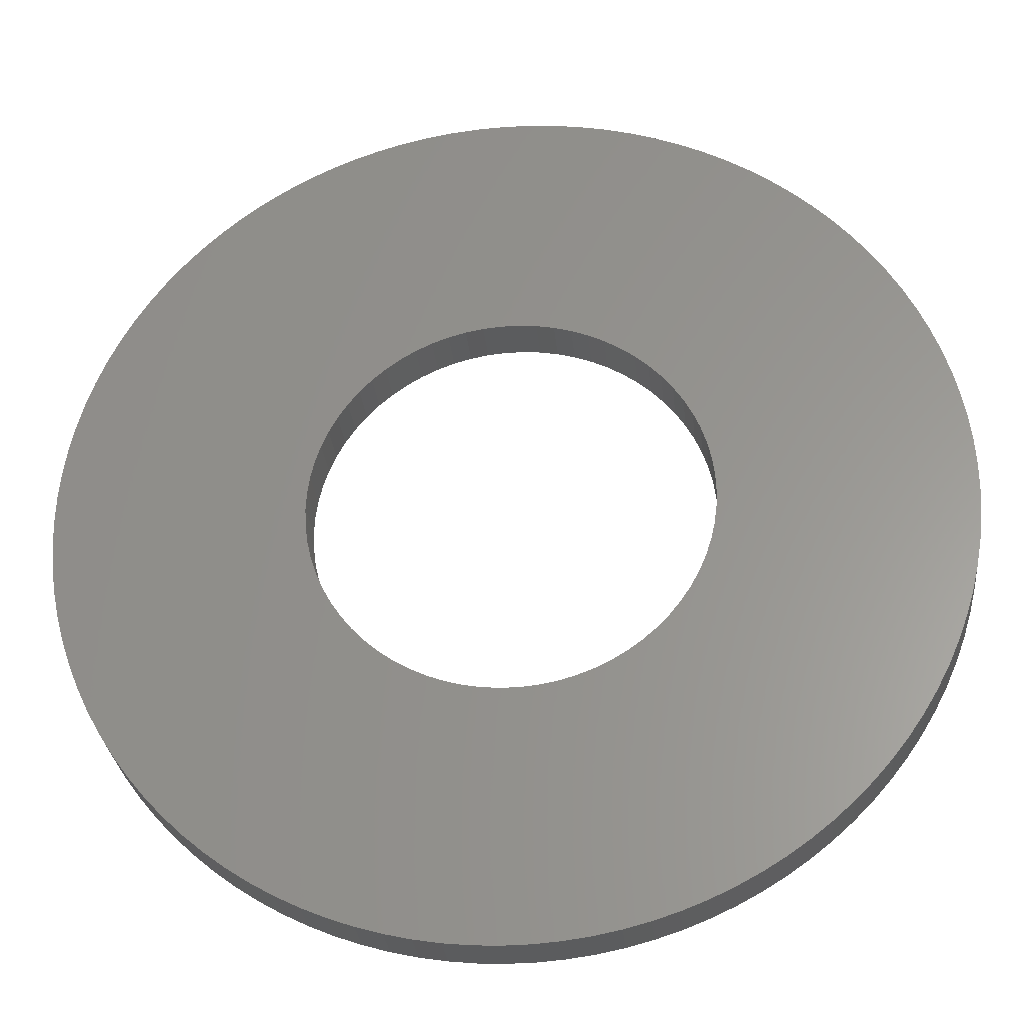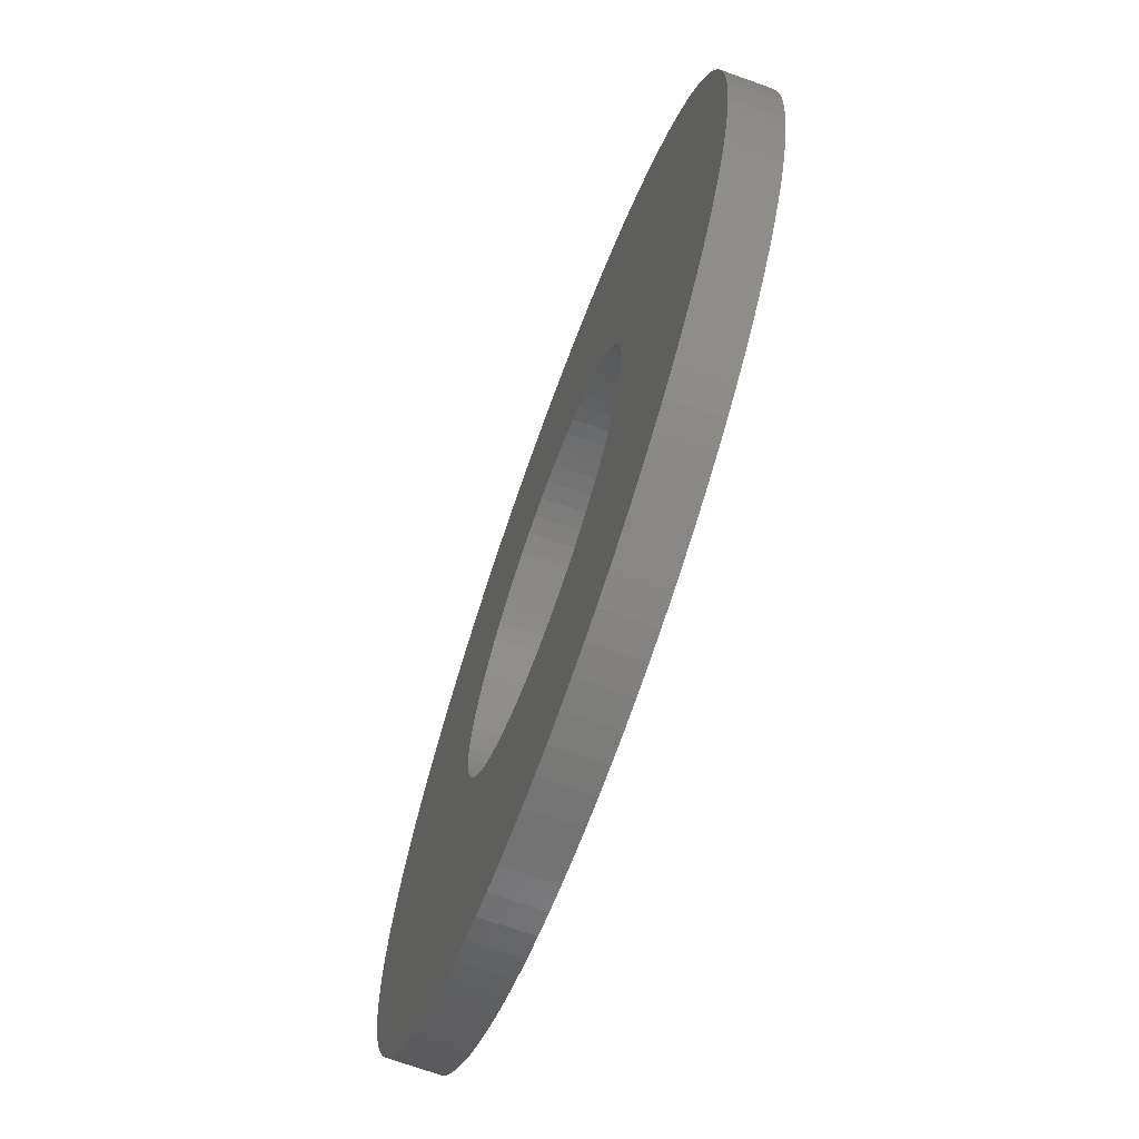
<metadata>
{"format":"stl","ext":"stl","renderer":"f3d","projection":"perspective","resolution":1024,"background":"white","views":[{"elev":-28.8,"azim":5.6,"up":"+Z"},{"elev":-70.2,"azim":70.2,"up":"+Z"}]}
</metadata>
<code>
# stl→obj: 350 verts, 700 faces
v -0.249 0.062 0.02241
v -0.249 0 0.02241
v -0.25 0.062 0
v -0.25 0 0
v -0.249 0.062 -0.02241
v -0.249 0 -0.02241
v -0.246 0.062 -0.04464
v -0.246 0 -0.04464
v -0.241 0.062 -0.06651
v -0.241 0 -0.06651
v -0.2341 0.062 -0.08784
v -0.2341 0 -0.08784
v -0.2252 0.062 -0.1085
v -0.2252 0 -0.1085
v -0.2146 0.062 -0.1282
v -0.2146 0 -0.1282
v -0.2023 0.062 -0.1469
v -0.2023 0 -0.1469
v -0.1883 0.062 -0.1645
v -0.1883 0 -0.1645
v -0.1728 0.062 -0.1807
v -0.1728 0 -0.1807
v -0.1559 0.062 -0.1955
v -0.1559 0 -0.1955
v -0.1377 0.062 -0.2086
v -0.1377 0 -0.2086
v -0.1185 0.062 -0.2201
v -0.1185 0 -0.2201
v -0.09826 0.062 -0.2299
v -0.09826 0 -0.2299
v -0.07725 0.062 -0.2378
v -0.07725 0 -0.2378
v -0.05563 0.062 -0.2437
v -0.05563 0 -0.2437
v -0.03356 0.062 -0.2477
v -0.03356 0 -0.2477
v -0.01122 0.062 -0.2497
v -0.01122 0 -0.2497
v 0.01122 0.062 -0.2497
v 0.01122 0 -0.2497
v 0.03356 0.062 -0.2477
v 0.03356 0 -0.2477
v 0.05563 0.062 -0.2437
v 0.05563 0 -0.2437
v 0.07725 0.062 -0.2378
v 0.07725 0 -0.2378
v 0.09826 0.062 -0.2299
v 0.09826 0 -0.2299
v 0.1185 0.062 -0.2201
v 0.1185 0 -0.2201
v 0.1377 0.062 -0.2086
v 0.1377 0 -0.2086
v 0.1559 0.062 -0.1955
v 0.1559 0 -0.1955
v 0.1728 0.062 -0.1807
v 0.1728 0 -0.1807
v 0.1883 0.062 -0.1645
v 0.1883 0 -0.1645
v 0.2023 0.062 -0.1469
v 0.2023 0 -0.1469
v 0.2146 0.062 -0.1282
v 0.2146 0 -0.1282
v 0.2252 0.062 -0.1085
v 0.2252 0 -0.1085
v 0.2341 0.062 -0.08784
v 0.2341 0 -0.08784
v 0.241 0.062 -0.06651
v 0.241 0 -0.06651
v 0.246 0.062 -0.04464
v 0.246 0 -0.04464
v 0.249 0.062 -0.02241
v 0.249 0 -0.02241
v 0.25 0.062 0
v 0.25 0 0
v 0.249 0.062 0.02241
v 0.249 0 0.02241
v 0.246 0.062 0.04464
v 0.246 0 0.04464
v 0.241 0.062 0.06651
v 0.241 0 0.06651
v 0.2341 0.062 0.08784
v 0.2341 0 0.08784
v 0.2252 0.062 0.1085
v 0.2252 0 0.1085
v 0.2146 0.062 0.1282
v 0.2146 0 0.1282
v 0.2023 0.062 0.1469
v 0.2023 0 0.1469
v 0.1883 0.062 0.1645
v 0.1883 0 0.1645
v 0.1728 0.062 0.1807
v 0.1728 0 0.1807
v 0.1559 0.062 0.1955
v 0.1559 0 0.1955
v 0.1377 0.062 0.2086
v 0.1377 0 0.2086
v 0.1185 0.062 0.2201
v 0.1185 0 0.2201
v 0.09826 0.062 0.2299
v 0.09826 0 0.2299
v 0.07725 0.062 0.2378
v 0.07725 0 0.2378
v 0.05563 0.062 0.2437
v 0.05563 0 0.2437
v 0.03356 0.062 0.2477
v 0.03356 0 0.2477
v 0.01122 0.062 0.2497
v 0.01122 0 0.2497
v -0.01122 0.062 0.2497
v -0.01122 0 0.2497
v -0.03356 0.062 0.2477
v -0.03356 0 0.2477
v -0.05563 0.062 0.2437
v -0.05563 0 0.2437
v -0.07725 0.062 0.2378
v -0.07725 0 0.2378
v -0.09826 0.062 0.2299
v -0.09826 0 0.2299
v -0.1185 0.062 0.2201
v -0.1185 0 0.2201
v -0.1377 0.062 0.2086
v -0.1377 0 0.2086
v -0.1559 0.062 0.1955
v -0.1559 0 0.1955
v -0.1728 0.062 0.1807
v -0.1728 0 0.1807
v -0.1883 0.062 0.1645
v -0.1883 0 0.1645
v -0.2023 0.062 0.1469
v -0.2023 0 0.1469
v -0.2146 0.062 0.1282
v -0.2146 0 0.1282
v -0.2252 0.062 0.1085
v -0.2252 0 0.1085
v -0.2341 0.062 0.08784
v -0.2341 0 0.08784
v -0.241 0.062 0.06651
v -0.241 0 0.06651
v -0.246 0.062 0.04464
v -0.246 0 0.04464
v -0.5615 0.062 -0.03364
v -0.5615 0 -0.03364
v -0.5625 0.062 0
v -0.5625 0 0
v -0.5615 0.062 0.03364
v -0.5615 0 0.03364
v -0.5585 0.062 0.06716
v -0.5585 0 0.06716
v -0.5535 0.062 0.1004
v -0.5535 0 0.1004
v -0.5465 0.062 0.1334
v -0.5465 0 0.1334
v -0.5375 0.062 0.1658
v -0.5375 0 0.1658
v -0.5266 0.062 0.1976
v -0.5266 0 0.1976
v -0.5139 0.062 0.2288
v -0.5139 0 0.2288
v -0.4993 0.062 0.2591
v -0.4993 0 0.2591
v -0.4829 0.062 0.2885
v -0.4829 0 0.2885
v -0.4648 0.062 0.3169
v -0.4648 0 0.3169
v -0.445 0.062 0.3441
v -0.445 0 0.3441
v -0.4236 0.062 0.3701
v -0.4236 0 0.3701
v -0.4007 0.062 0.3948
v -0.4007 0 0.3948
v -0.3764 0.062 0.418
v -0.3764 0 0.418
v -0.3507 0.062 0.4398
v -0.3507 0 0.4398
v -0.3238 0.062 0.46
v -0.3238 0 0.46
v -0.2957 0.062 0.4785
v -0.2957 0 0.4785
v -0.2666 0.062 0.4953
v -0.2666 0 0.4953
v -0.2365 0.062 0.5104
v -0.2365 0 0.5104
v -0.2055 0.062 0.5236
v -0.2055 0 0.5236
v -0.1738 0.062 0.535
v -0.1738 0 0.535
v -0.1415 0.062 0.5444
v -0.1415 0 0.5444
v -0.1087 0.062 0.5519
v -0.1087 0 0.5519
v -0.07551 0.062 0.5574
v -0.07551 0 0.5574
v -0.04204 0.062 0.5609
v -0.04204 0 0.5609
v -0.008415 0.062 0.5624
v -0.008415 0 0.5624
v 0.02524 0.062 0.5619
v 0.02524 0 0.5619
v 0.0588 0.062 0.5594
v 0.0588 0 0.5594
v 0.09215 0.062 0.5549
v 0.09215 0 0.5549
v 0.1252 0.062 0.5484
v 0.1252 0 0.5484
v 0.1577 0.062 0.5399
v 0.1577 0 0.5399
v 0.1897 0.062 0.5295
v 0.1897 0 0.5295
v 0.2211 0.062 0.5172
v 0.2211 0 0.5172
v 0.2516 0.062 0.5031
v 0.2516 0 0.5031
v 0.2812 0.062 0.4871
v 0.2812 0 0.4871
v 0.3099 0.062 0.4694
v 0.3099 0 0.4694
v 0.3374 0.062 0.4501
v 0.3374 0 0.4501
v 0.3637 0.062 0.4291
v 0.3637 0 0.4291
v 0.3887 0.062 0.4066
v 0.3887 0 0.4066
v 0.4123 0.062 0.3826
v 0.4123 0 0.3826
v 0.4345 0.062 0.3573
v 0.4345 0 0.3573
v 0.4551 0.062 0.3306
v 0.4551 0 0.3306
v 0.474 0.062 0.3028
v 0.474 0 0.3028
v 0.4913 0.062 0.2739
v 0.4913 0 0.2739
v 0.5068 0.062 0.2441
v 0.5068 0 0.2441
v 0.5205 0.062 0.2133
v 0.5205 0 0.2133
v 0.5323 0.062 0.1818
v 0.5323 0 0.1818
v 0.5422 0.062 0.1496
v 0.5422 0 0.1496
v 0.5502 0.062 0.1169
v 0.5502 0 0.1169
v 0.5562 0.062 0.08384
v 0.5562 0 0.08384
v 0.5602 0.062 0.05042
v 0.5602 0 0.05042
v 0.5622 0.062 0.01683
v 0.5622 0 0.01683
v 0.5622 0.062 -0.01683
v 0.5622 0 -0.01683
v 0.5602 0.062 -0.05042
v 0.5602 0 -0.05042
v 0.5562 0.062 -0.08384
v 0.5562 0 -0.08384
v 0.5502 0.062 -0.1169
v 0.5502 0 -0.1169
v 0.5422 0.062 -0.1496
v 0.5422 0 -0.1496
v 0.5323 0.062 -0.1818
v 0.5323 0 -0.1818
v 0.5205 0.062 -0.2133
v 0.5205 0 -0.2133
v 0.5068 0.062 -0.2441
v 0.5068 0 -0.2441
v 0.4913 0.062 -0.2739
v 0.4913 0 -0.2739
v 0.474 0.062 -0.3028
v 0.474 0 -0.3028
v 0.4551 0.062 -0.3306
v 0.4551 0 -0.3306
v 0.4345 0.062 -0.3573
v 0.4345 0 -0.3573
v 0.4123 0.062 -0.3826
v 0.4123 0 -0.3826
v 0.3887 0.062 -0.4066
v 0.3887 0 -0.4066
v 0.3637 0.062 -0.4291
v 0.3637 0 -0.4291
v 0.3374 0.062 -0.4501
v 0.3374 0 -0.4501
v 0.3099 0.062 -0.4694
v 0.3099 0 -0.4694
v 0.2812 0.062 -0.4871
v 0.2812 0 -0.4871
v 0.2516 0.062 -0.5031
v 0.2516 0 -0.5031
v 0.2211 0.062 -0.5172
v 0.2211 0 -0.5172
v 0.1897 0.062 -0.5295
v 0.1897 0 -0.5295
v 0.1577 0.062 -0.5399
v 0.1577 0 -0.5399
v 0.1252 0.062 -0.5484
v 0.1252 0 -0.5484
v 0.09215 0.062 -0.5549
v 0.09215 0 -0.5549
v 0.0588 0.062 -0.5594
v 0.0588 0 -0.5594
v 0.02524 0.062 -0.5619
v 0.02524 0 -0.5619
v -0.008415 0.062 -0.5624
v -0.008415 0 -0.5624
v -0.04204 0.062 -0.5609
v -0.04204 0 -0.5609
v -0.07551 0.062 -0.5574
v -0.07551 0 -0.5574
v -0.1087 0.062 -0.5519
v -0.1087 0 -0.5519
v -0.1415 0.062 -0.5444
v -0.1415 0 -0.5444
v -0.1738 0.062 -0.535
v -0.1738 0 -0.535
v -0.2055 0.062 -0.5236
v -0.2055 0 -0.5236
v -0.2365 0.062 -0.5104
v -0.2365 0 -0.5104
v -0.2666 0.062 -0.4953
v -0.2666 0 -0.4953
v -0.2957 0.062 -0.4785
v -0.2957 0 -0.4785
v -0.3238 0.062 -0.46
v -0.3238 0 -0.46
v -0.3507 0.062 -0.4398
v -0.3507 0 -0.4398
v -0.3764 0.062 -0.418
v -0.3764 0 -0.418
v -0.4007 0.062 -0.3948
v -0.4007 0 -0.3948
v -0.4236 0.062 -0.3701
v -0.4236 0 -0.3701
v -0.445 0.062 -0.3441
v -0.445 0 -0.3441
v -0.4648 0.062 -0.3169
v -0.4648 0 -0.3169
v -0.4829 0.062 -0.2885
v -0.4829 0 -0.2885
v -0.4993 0.062 -0.2591
v -0.4993 0 -0.2591
v -0.5139 0.062 -0.2288
v -0.5139 0 -0.2288
v -0.5266 0.062 -0.1976
v -0.5266 0 -0.1976
v -0.5375 0.062 -0.1658
v -0.5375 0 -0.1658
v -0.5465 0.062 -0.1334
v -0.5465 0 -0.1334
v -0.5535 0.062 -0.1004
v -0.5535 0 -0.1004
v -0.5585 0.062 -0.06716
v -0.5585 0 -0.06716
f 1 2 3
f 3 2 4
f 3 4 5
f 5 4 6
f 5 6 7
f 7 6 8
f 7 8 9
f 9 8 10
f 9 10 11
f 11 10 12
f 11 12 13
f 13 12 14
f 13 14 15
f 15 14 16
f 15 16 17
f 17 16 18
f 17 18 19
f 19 18 20
f 19 20 21
f 21 20 22
f 21 22 23
f 23 22 24
f 23 24 25
f 25 24 26
f 25 26 27
f 27 26 28
f 27 28 29
f 29 28 30
f 29 30 31
f 31 30 32
f 31 32 33
f 33 32 34
f 33 34 35
f 35 34 36
f 35 36 37
f 37 36 38
f 37 38 39
f 39 38 40
f 39 40 41
f 41 40 42
f 41 42 43
f 43 42 44
f 43 44 45
f 45 44 46
f 45 46 47
f 47 46 48
f 47 48 49
f 49 48 50
f 49 50 51
f 51 50 52
f 51 52 53
f 53 52 54
f 53 54 55
f 55 54 56
f 55 56 57
f 57 56 58
f 57 58 59
f 59 58 60
f 59 60 61
f 61 60 62
f 61 62 63
f 63 62 64
f 63 64 65
f 65 64 66
f 65 66 67
f 67 66 68
f 67 68 69
f 69 68 70
f 69 70 71
f 71 70 72
f 71 72 73
f 73 72 74
f 73 74 75
f 75 74 76
f 75 76 77
f 77 76 78
f 77 78 79
f 79 78 80
f 79 80 81
f 81 80 82
f 81 82 83
f 83 82 84
f 83 84 85
f 85 84 86
f 85 86 87
f 87 86 88
f 87 88 89
f 89 88 90
f 89 90 91
f 91 90 92
f 91 92 93
f 93 92 94
f 93 94 95
f 95 94 96
f 95 96 97
f 97 96 98
f 97 98 99
f 99 98 100
f 99 100 101
f 101 100 102
f 101 102 103
f 103 102 104
f 103 104 105
f 105 104 106
f 105 106 107
f 107 106 108
f 107 108 109
f 109 108 110
f 109 110 111
f 111 110 112
f 111 112 113
f 113 112 114
f 113 114 115
f 115 114 116
f 115 116 117
f 117 116 118
f 117 118 119
f 119 118 120
f 119 120 121
f 121 120 122
f 121 122 123
f 123 122 124
f 123 124 125
f 125 124 126
f 125 126 127
f 127 126 128
f 127 128 129
f 129 128 130
f 129 130 131
f 131 130 132
f 131 132 133
f 133 132 134
f 133 134 135
f 135 134 136
f 135 136 137
f 137 136 138
f 137 138 139
f 139 138 140
f 139 140 1
f 1 140 2
f 141 142 143
f 143 142 144
f 143 144 145
f 145 144 146
f 145 146 147
f 147 146 148
f 147 148 149
f 149 148 150
f 149 150 151
f 151 150 152
f 151 152 153
f 153 152 154
f 153 154 155
f 155 154 156
f 155 156 157
f 157 156 158
f 157 158 159
f 159 158 160
f 159 160 161
f 161 160 162
f 161 162 163
f 163 162 164
f 163 164 165
f 165 164 166
f 165 166 167
f 167 166 168
f 167 168 169
f 169 168 170
f 169 170 171
f 171 170 172
f 171 172 173
f 173 172 174
f 173 174 175
f 175 174 176
f 175 176 177
f 177 176 178
f 177 178 179
f 179 178 180
f 179 180 181
f 181 180 182
f 181 182 183
f 183 182 184
f 183 184 185
f 185 184 186
f 185 186 187
f 187 186 188
f 187 188 189
f 189 188 190
f 189 190 191
f 191 190 192
f 191 192 193
f 193 192 194
f 193 194 195
f 195 194 196
f 195 196 197
f 197 196 198
f 197 198 199
f 199 198 200
f 199 200 201
f 201 200 202
f 201 202 203
f 203 202 204
f 203 204 205
f 205 204 206
f 205 206 207
f 207 206 208
f 207 208 209
f 209 208 210
f 209 210 211
f 211 210 212
f 211 212 213
f 213 212 214
f 213 214 215
f 215 214 216
f 215 216 217
f 217 216 218
f 217 218 219
f 219 218 220
f 219 220 221
f 221 220 222
f 221 222 223
f 223 222 224
f 223 224 225
f 225 224 226
f 225 226 227
f 227 226 228
f 227 228 229
f 229 228 230
f 229 230 231
f 231 230 232
f 231 232 233
f 233 232 234
f 233 234 235
f 235 234 236
f 235 236 237
f 237 236 238
f 237 238 239
f 239 238 240
f 239 240 241
f 241 240 242
f 241 242 243
f 243 242 244
f 243 244 245
f 245 244 246
f 245 246 247
f 247 246 248
f 247 248 249
f 249 248 250
f 249 250 251
f 251 250 252
f 251 252 253
f 253 252 254
f 253 254 255
f 255 254 256
f 255 256 257
f 257 256 258
f 257 258 259
f 259 258 260
f 259 260 261
f 261 260 262
f 261 262 263
f 263 262 264
f 263 264 265
f 265 264 266
f 265 266 267
f 267 266 268
f 267 268 269
f 269 268 270
f 269 270 271
f 271 270 272
f 271 272 273
f 273 272 274
f 273 274 275
f 275 274 276
f 275 276 277
f 277 276 278
f 277 278 279
f 279 278 280
f 279 280 281
f 281 280 282
f 281 282 283
f 283 282 284
f 283 284 285
f 285 284 286
f 285 286 287
f 287 286 288
f 287 288 289
f 289 288 290
f 289 290 291
f 291 290 292
f 291 292 293
f 293 292 294
f 293 294 295
f 295 294 296
f 295 296 297
f 297 296 298
f 297 298 299
f 299 298 300
f 299 300 301
f 301 300 302
f 301 302 303
f 303 302 304
f 303 304 305
f 305 304 306
f 305 306 307
f 307 306 308
f 307 308 309
f 309 308 310
f 309 310 311
f 311 310 312
f 311 312 313
f 313 312 314
f 313 314 315
f 315 314 316
f 315 316 317
f 317 316 318
f 317 318 319
f 319 318 320
f 319 320 321
f 321 320 322
f 321 322 323
f 323 322 324
f 323 324 325
f 325 324 326
f 325 326 327
f 327 326 328
f 327 328 329
f 329 328 330
f 329 330 331
f 331 330 332
f 331 332 333
f 333 332 334
f 333 334 335
f 335 334 336
f 335 336 337
f 337 336 338
f 337 338 339
f 339 338 340
f 339 340 341
f 341 340 342
f 341 342 343
f 343 342 344
f 343 344 345
f 345 344 346
f 345 346 347
f 347 346 348
f 347 348 349
f 349 348 350
f 349 350 141
f 141 350 142
f 5 141 3
f 3 141 143
f 3 143 145
f 141 5 349
f 349 5 7
f 349 7 347
f 347 7 345
f 345 7 9
f 345 9 343
f 343 9 11
f 343 11 341
f 341 11 339
f 339 11 13
f 339 13 337
f 337 13 15
f 337 15 335
f 335 15 333
f 333 15 17
f 333 17 331
f 331 17 19
f 331 19 329
f 329 19 327
f 327 19 21
f 327 21 325
f 325 21 23
f 325 23 323
f 323 23 321
f 321 23 25
f 321 25 319
f 319 25 27
f 319 27 317
f 317 27 315
f 315 27 29
f 315 29 313
f 313 29 31
f 313 31 311
f 311 31 309
f 309 31 33
f 309 33 307
f 307 33 35
f 307 35 305
f 305 35 303
f 303 35 37
f 303 37 301
f 301 37 39
f 301 39 299
f 299 39 297
f 297 39 41
f 297 41 295
f 295 41 43
f 295 43 293
f 293 43 291
f 291 43 45
f 291 45 289
f 289 45 47
f 289 47 287
f 287 47 285
f 285 47 49
f 285 49 283
f 283 49 51
f 283 51 281
f 281 51 279
f 279 51 53
f 279 53 277
f 277 53 55
f 277 55 275
f 275 55 273
f 273 55 57
f 273 57 271
f 271 57 59
f 271 59 269
f 269 59 267
f 267 59 61
f 267 61 265
f 265 61 63
f 265 63 263
f 263 63 261
f 261 63 65
f 261 65 259
f 259 65 67
f 259 67 257
f 257 67 255
f 255 67 69
f 255 69 253
f 253 69 71
f 253 71 251
f 251 71 249
f 249 71 73
f 249 73 247
f 247 73 75
f 247 75 245
f 245 75 243
f 243 75 77
f 243 77 241
f 241 77 79
f 241 79 239
f 239 79 237
f 237 79 81
f 237 81 235
f 235 81 83
f 235 83 233
f 233 83 231
f 231 83 85
f 231 85 229
f 229 85 87
f 229 87 227
f 227 87 225
f 225 87 89
f 225 89 223
f 223 89 91
f 223 91 221
f 221 91 219
f 219 91 93
f 219 93 217
f 217 93 95
f 217 95 215
f 215 95 213
f 213 95 97
f 213 97 211
f 211 97 99
f 211 99 209
f 209 99 207
f 207 99 101
f 207 101 205
f 205 101 103
f 205 103 203
f 203 103 201
f 201 103 105
f 201 105 199
f 199 105 107
f 199 107 197
f 197 107 195
f 195 107 109
f 195 109 193
f 193 109 191
f 191 109 189
f 189 109 187
f 187 109 185
f 185 109 183
f 183 109 181
f 181 109 179
f 179 109 177
f 177 109 175
f 175 109 173
f 173 109 171
f 171 109 169
f 169 109 167
f 167 109 165
f 165 109 163
f 163 109 161
f 161 109 111
f 161 111 113
f 113 115 161
f 161 115 117
f 161 117 119
f 119 121 161
f 161 121 123
f 161 123 125
f 125 127 161
f 161 127 129
f 161 129 131
f 161 131 159
f 159 131 133
f 159 133 157
f 157 133 135
f 157 135 155
f 155 135 153
f 153 135 137
f 153 137 151
f 151 137 139
f 151 139 149
f 149 139 147
f 147 139 1
f 147 1 145
f 145 1 3
f 2 146 4
f 4 146 144
f 4 144 142
f 146 2 148
f 148 2 140
f 148 140 150
f 150 140 152
f 152 140 138
f 152 138 154
f 154 138 136
f 154 136 156
f 156 136 158
f 158 136 134
f 158 134 160
f 160 134 132
f 160 132 162
f 162 132 130
f 162 130 164
f 164 130 128
f 164 128 126
f 126 124 164
f 164 124 122
f 164 122 120
f 120 118 164
f 164 118 116
f 164 116 114
f 114 112 164
f 164 112 166
f 166 112 168
f 168 112 170
f 170 112 172
f 172 112 174
f 174 112 176
f 176 112 178
f 178 112 180
f 180 112 182
f 182 112 184
f 184 112 186
f 186 112 188
f 188 112 190
f 190 112 192
f 192 112 194
f 194 112 110
f 194 110 196
f 196 110 108
f 196 108 198
f 198 108 200
f 200 108 106
f 200 106 202
f 202 106 104
f 202 104 204
f 204 104 206
f 206 104 102
f 206 102 208
f 208 102 100
f 208 100 210
f 210 100 212
f 212 100 98
f 212 98 214
f 214 98 96
f 214 96 216
f 216 96 218
f 218 96 94
f 218 94 220
f 220 94 92
f 220 92 222
f 222 92 224
f 224 92 90
f 224 90 226
f 226 90 88
f 226 88 228
f 228 88 230
f 230 88 86
f 230 86 232
f 232 86 84
f 232 84 234
f 234 84 236
f 236 84 82
f 236 82 238
f 238 82 80
f 238 80 240
f 240 80 242
f 242 80 78
f 242 78 244
f 244 78 76
f 244 76 246
f 246 76 248
f 248 76 74
f 248 74 250
f 250 74 72
f 250 72 252
f 252 72 254
f 254 72 70
f 254 70 256
f 256 70 68
f 256 68 258
f 258 68 260
f 260 68 66
f 260 66 262
f 262 66 64
f 262 64 264
f 264 64 266
f 266 64 62
f 266 62 268
f 268 62 60
f 268 60 270
f 270 60 272
f 272 60 58
f 272 58 274
f 274 58 56
f 274 56 276
f 276 56 278
f 278 56 54
f 278 54 280
f 280 54 52
f 280 52 282
f 282 52 284
f 284 52 50
f 284 50 286
f 286 50 48
f 286 48 288
f 288 48 290
f 290 48 46
f 290 46 292
f 292 46 44
f 292 44 294
f 294 44 296
f 296 44 42
f 296 42 298
f 298 42 40
f 298 40 300
f 300 40 302
f 302 40 38
f 302 38 304
f 304 38 36
f 304 36 306
f 306 36 308
f 308 36 34
f 308 34 310
f 310 34 32
f 310 32 312
f 312 32 314
f 314 32 30
f 314 30 316
f 316 30 28
f 316 28 318
f 318 28 320
f 320 28 26
f 320 26 322
f 322 26 24
f 322 24 324
f 324 24 326
f 326 24 22
f 326 22 328
f 328 22 20
f 328 20 330
f 330 20 332
f 332 20 18
f 332 18 334
f 334 18 16
f 334 16 336
f 336 16 338
f 338 16 14
f 338 14 340
f 340 14 12
f 340 12 342
f 342 12 344
f 344 12 10
f 344 10 346
f 346 10 8
f 346 8 348
f 348 8 350
f 350 8 6
f 350 6 142
f 142 6 4

</code>
